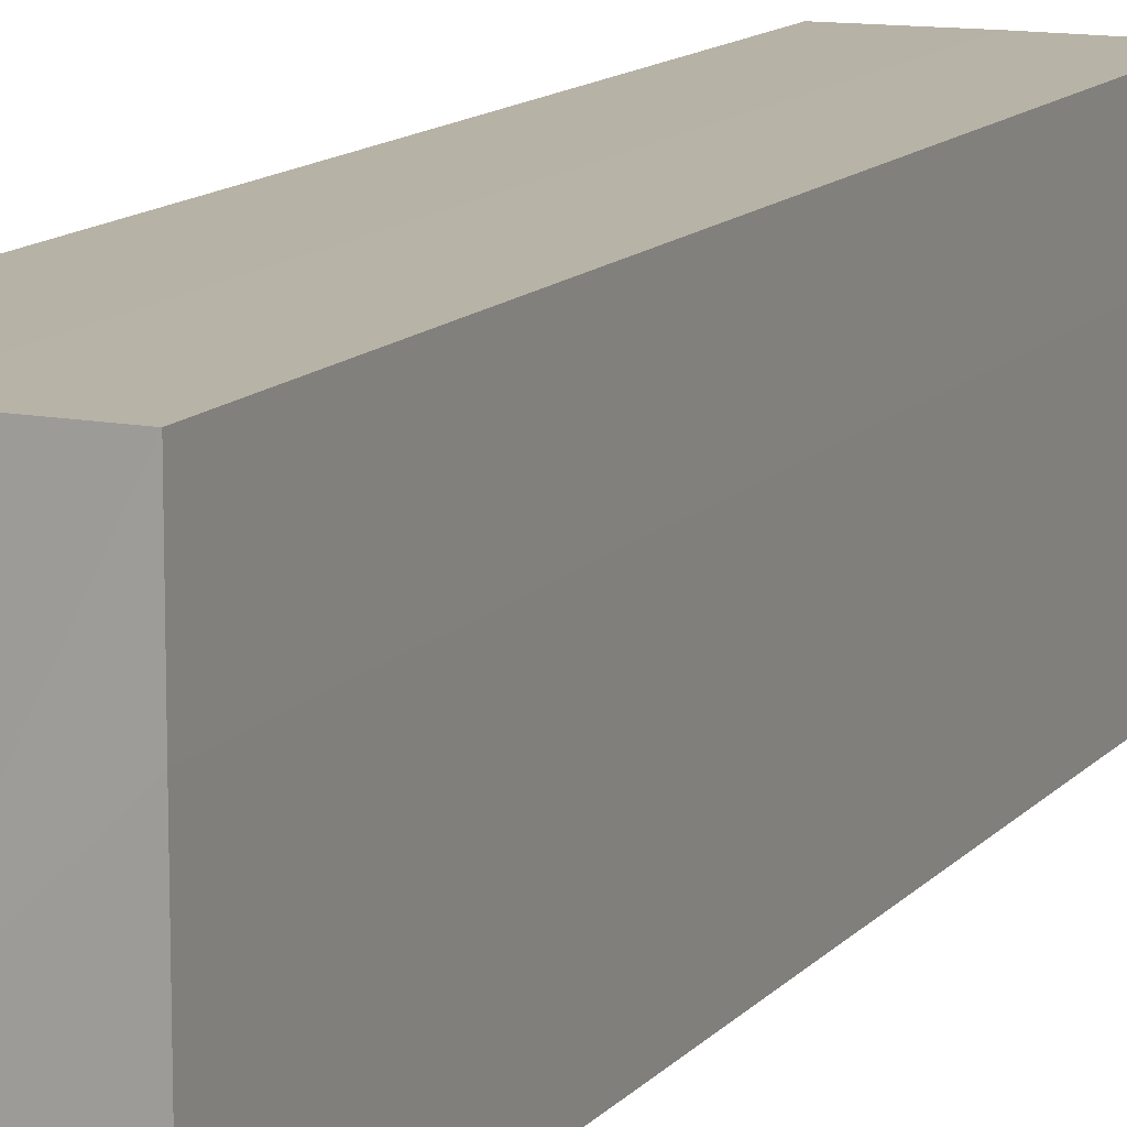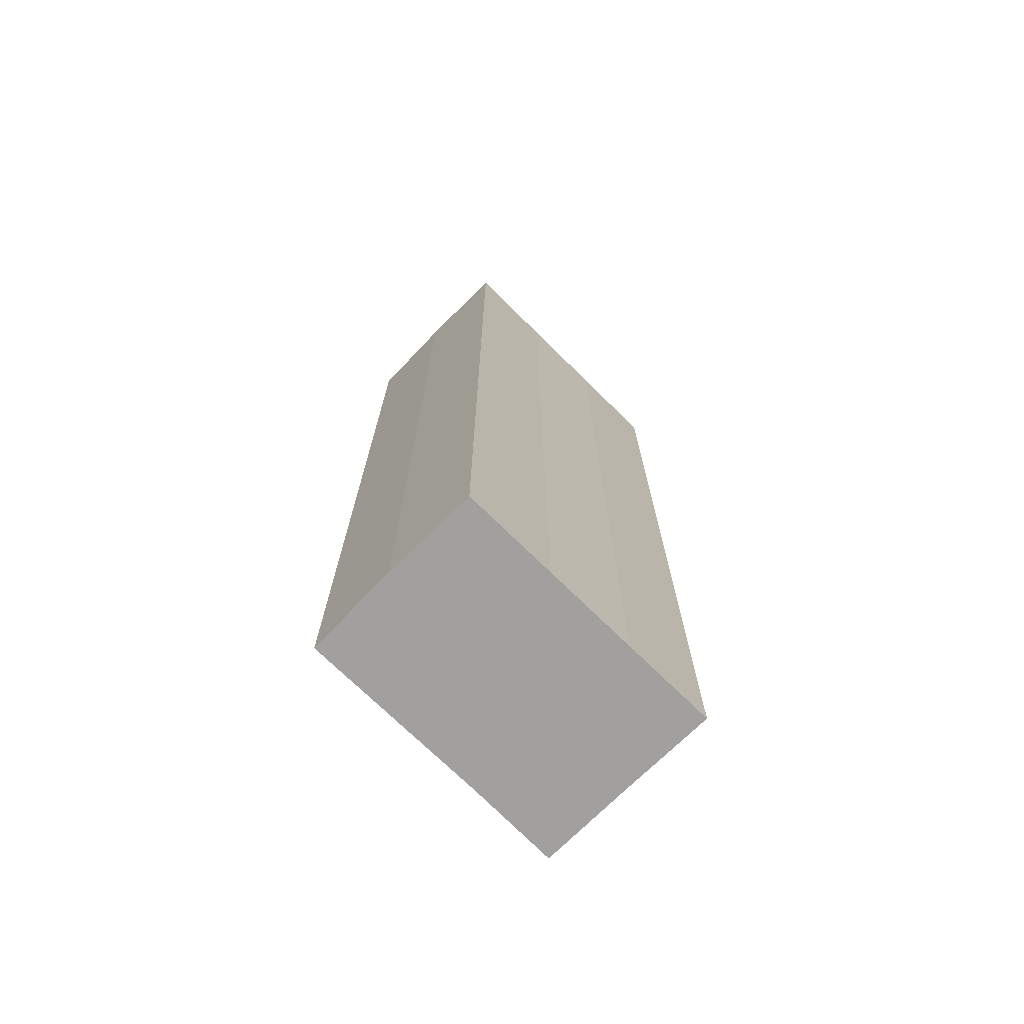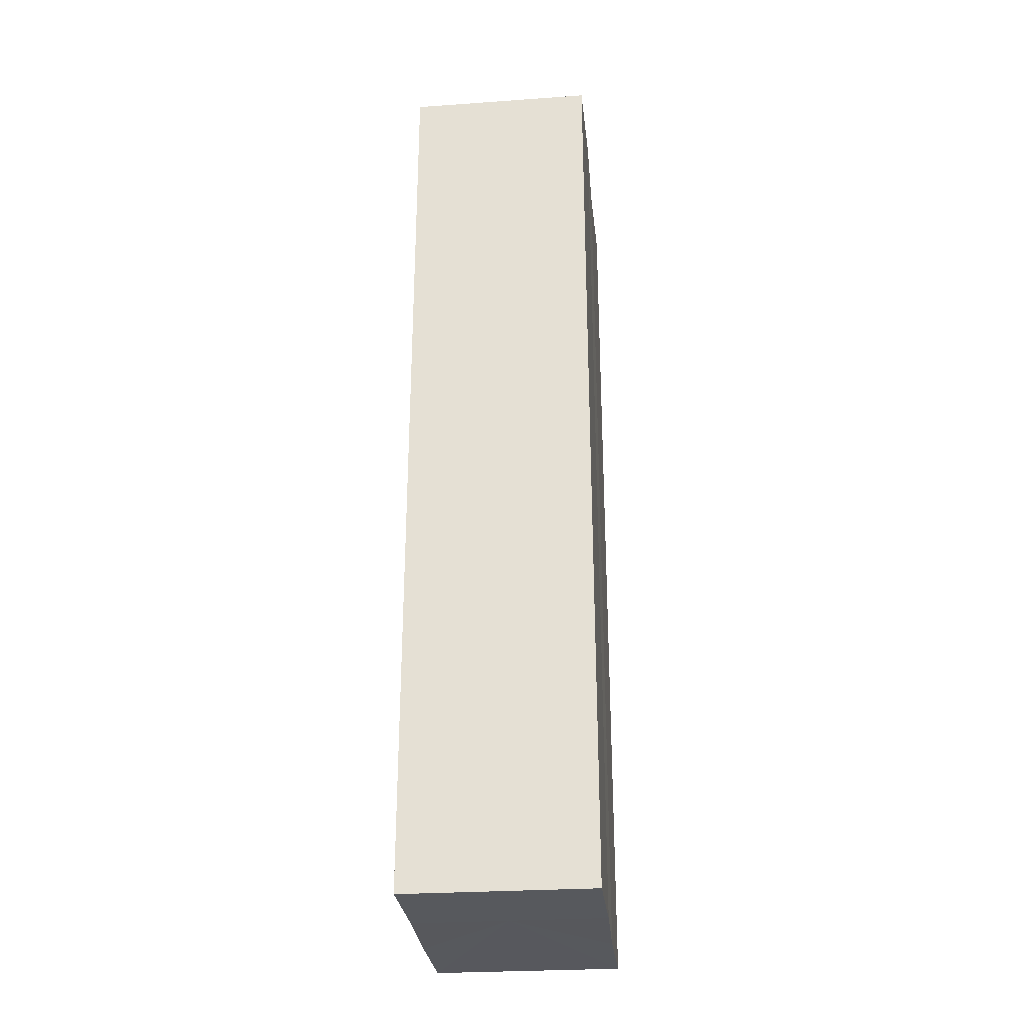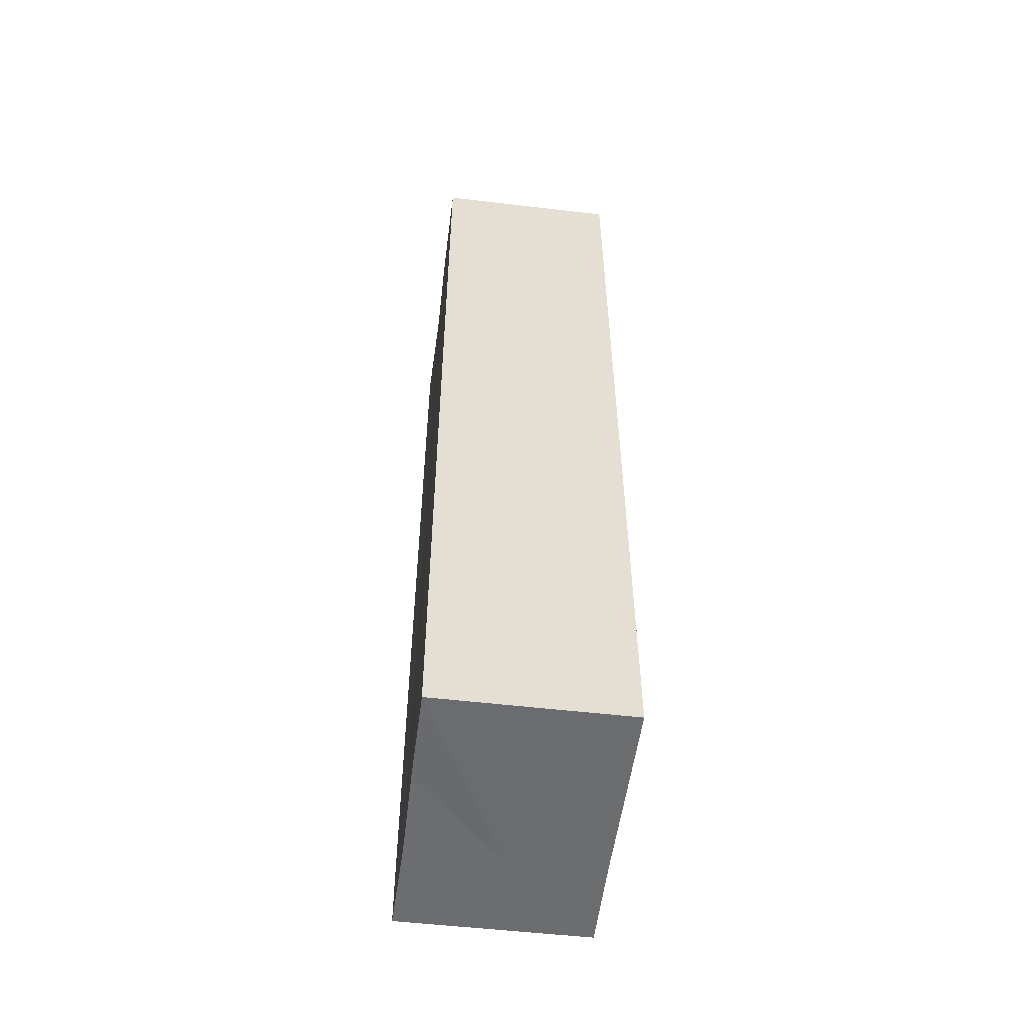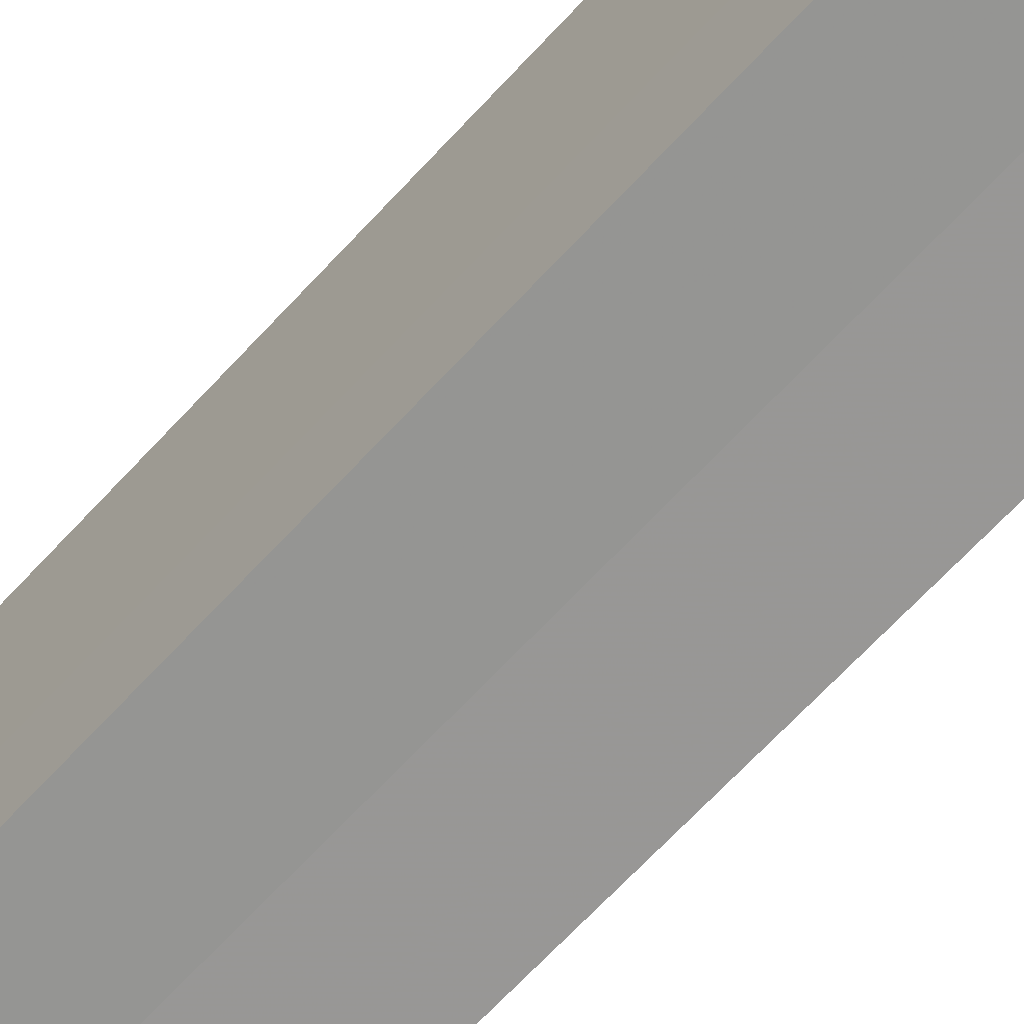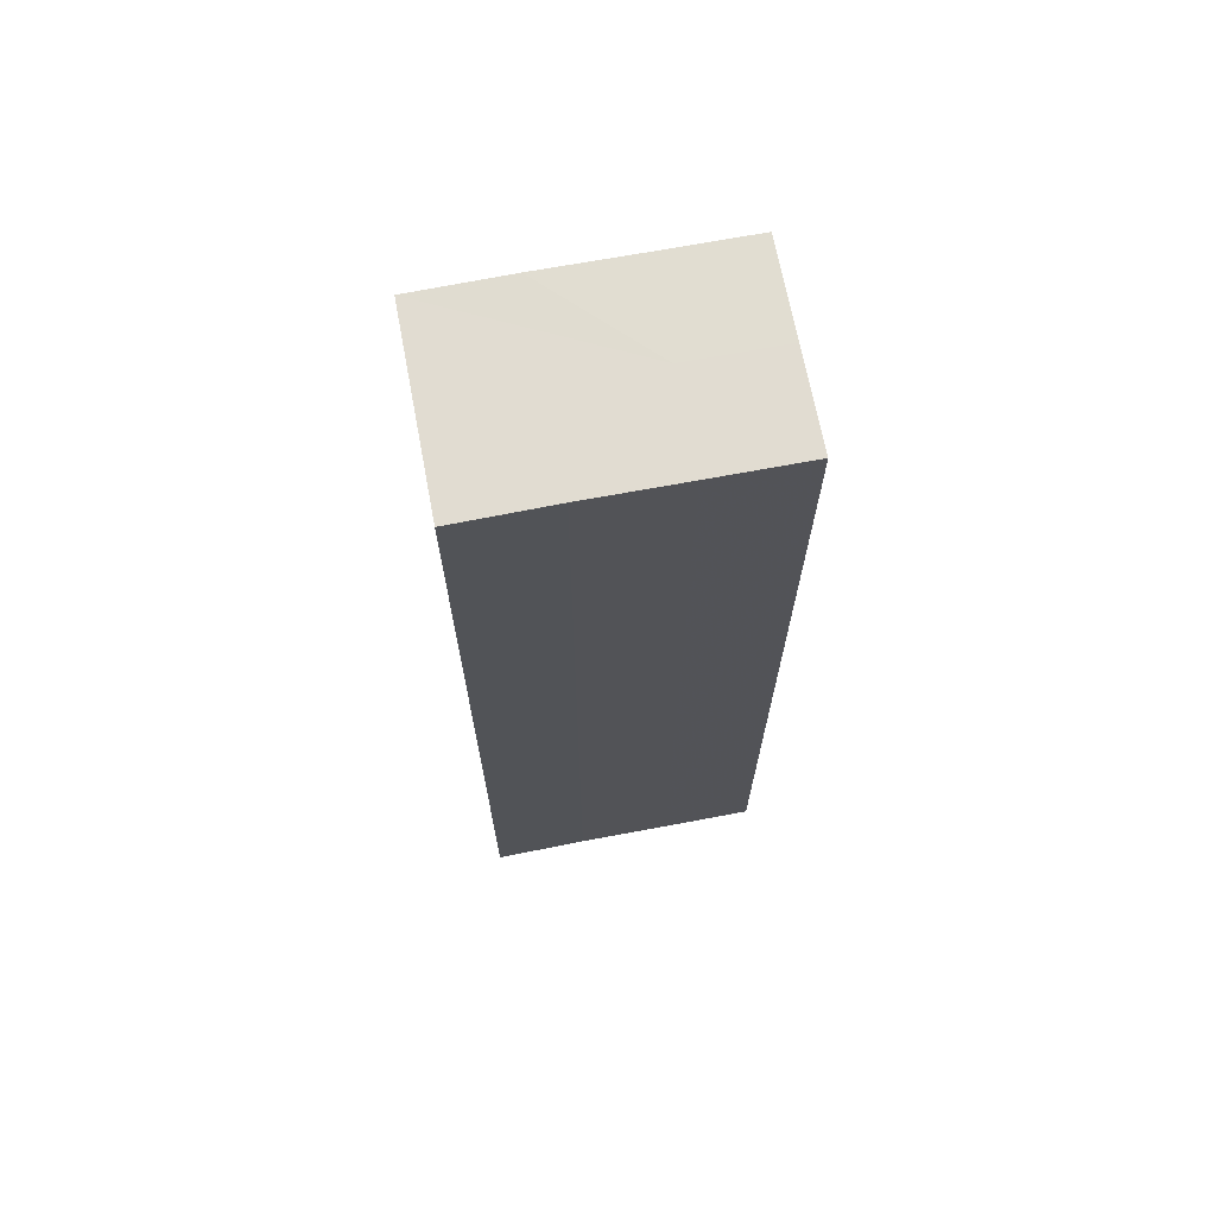
<metadata>
{"format":"obj","ext":"obj","renderer":"f3d","projection":"perspective","resolution":1024,"background":"white","views":[{"elev":12.5,"azim":24.3,"up":"+Y"},{"elev":-71.9,"azim":-134.9,"up":"+Z"},{"elev":-29.1,"azim":6.1,"up":"+Z"},{"elev":-53.9,"azim":172.7,"up":"+Z"},{"elev":-67.8,"azim":-42.8,"up":"+Y"},{"elev":69.0,"azim":-100.9,"up":"+Z"}]}
</metadata>
<code>
o 7455
v 2231 1867 7.448
v 2231 1867 7.448
v 2231 1867 7.347
v 2231 1867 7.448
v 2231 1867 7.347
v 2231 1867 7.448
v 2231 1867 7.347
v 2231 1867 7.448
v 2231 1867 7.347
v 2231 1867 7.448
v 2231 1867 7.347
v 2231 1867 7.448
v 2231 1867 7.347
v 2231 1867 7.448
v 2231 1867 7.448
v 2231 1867 7.448
v 2231 1867 7.448
v 2231 1867 7.448
v 2231 1867 7.347
v 2231 1867 7.347
v 2231 1867 7.448
v 2231 1867 7.347
v 2231 1867 7.448
v 2231 1867 7.448
v 2231 1867 7.448
v 2231 1867 7.448
v 2231 1867 7.448
v 2231 1867 7.347
v 2231 1867 7.448
v 2231 1867 7.448
v 2231 1867 7.448
v 2231 1867 7.347
v 2231 1867 7.347
v 2231 1867 7.347
v 2231 1867 7.448
v 2231 1867 7.347
v 2231 1867 7.347
v 2231 1867 7.347
v 2231 1867 7.448
v 2231 1867 7.347
v 2231 1867 7.448
v 2231 1867 7.448
v 2231 1867 7.448
v 2231 1867 7.448
v 2231 1867 7.448
v 2231 1867 7.448
v 2231 1867 7.347
v 2231 1867 7.448
v 2231 1867 7.347
v 2231 1867 7.448
v 2231 1867 7.347
v 2231 1867 7.347
v 2231 1867 7.347
v 2231 1867 7.347
v 2231 1867 7.347
v 2231 1867 7.347
v 2231 1867 7.347
v 2231 1867 7.347
v 2231 1867 7.347
v 2231 1867 7.347
v 2231 1867 7.347
v 2231 1867 7.347
f 1 2 3
f 2 4 5
f 6 1 7
f 7 8 9
f 9 10 11
f 11 12 13
f 14 12 15
f 14 16 12
f 14 15 17
f 14 18 16
f 19 18 20
f 14 21 18
f 22 23 19
f 14 24 21
f 25 26 22
f 26 27 28
f 14 29 24
f 14 30 29
f 14 31 30
f 14 17 31
f 32 29 33
f 34 35 32
f 36 31 37
f 38 39 34
f 40 41 36
f 42 43 38
f 44 45 40
f 45 46 47
f 43 48 49
f 48 50 51
f 52 53 54
f 52 55 53
f 52 54 56
f 52 57 55
f 52 56 58
f 52 59 57
f 52 58 60
f 52 61 59
f 52 60 62
f 52 62 61

</code>
